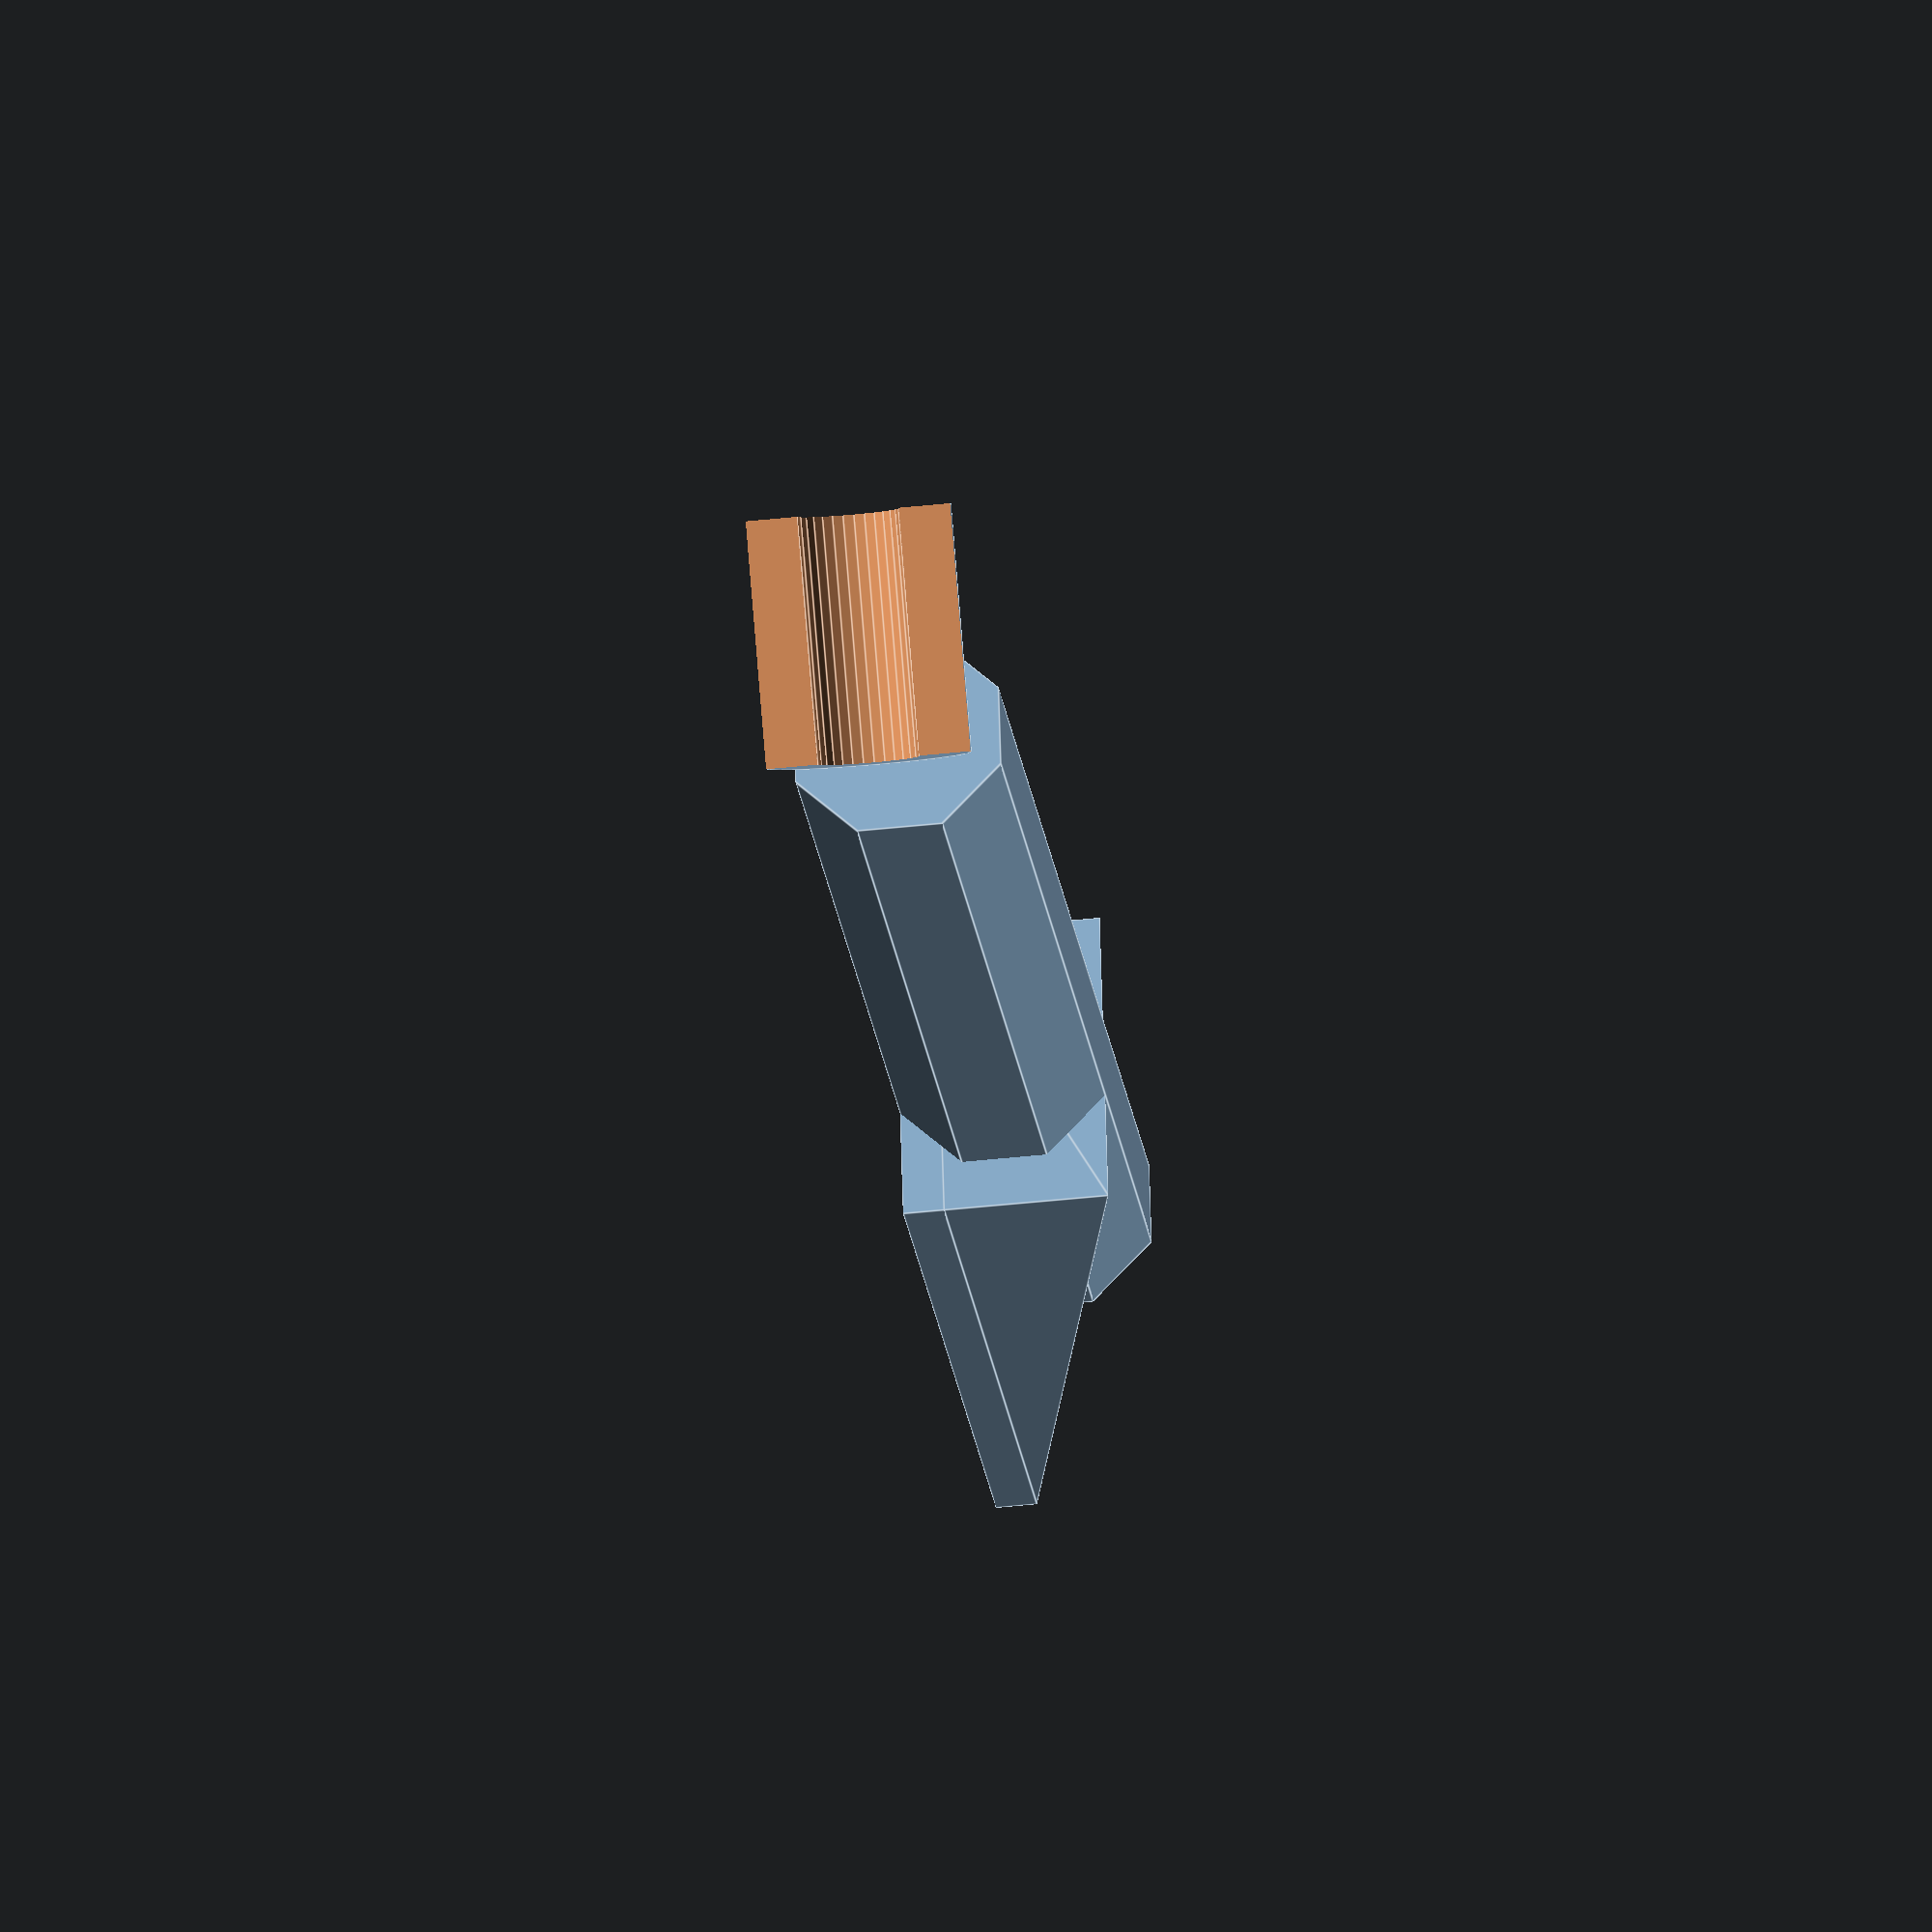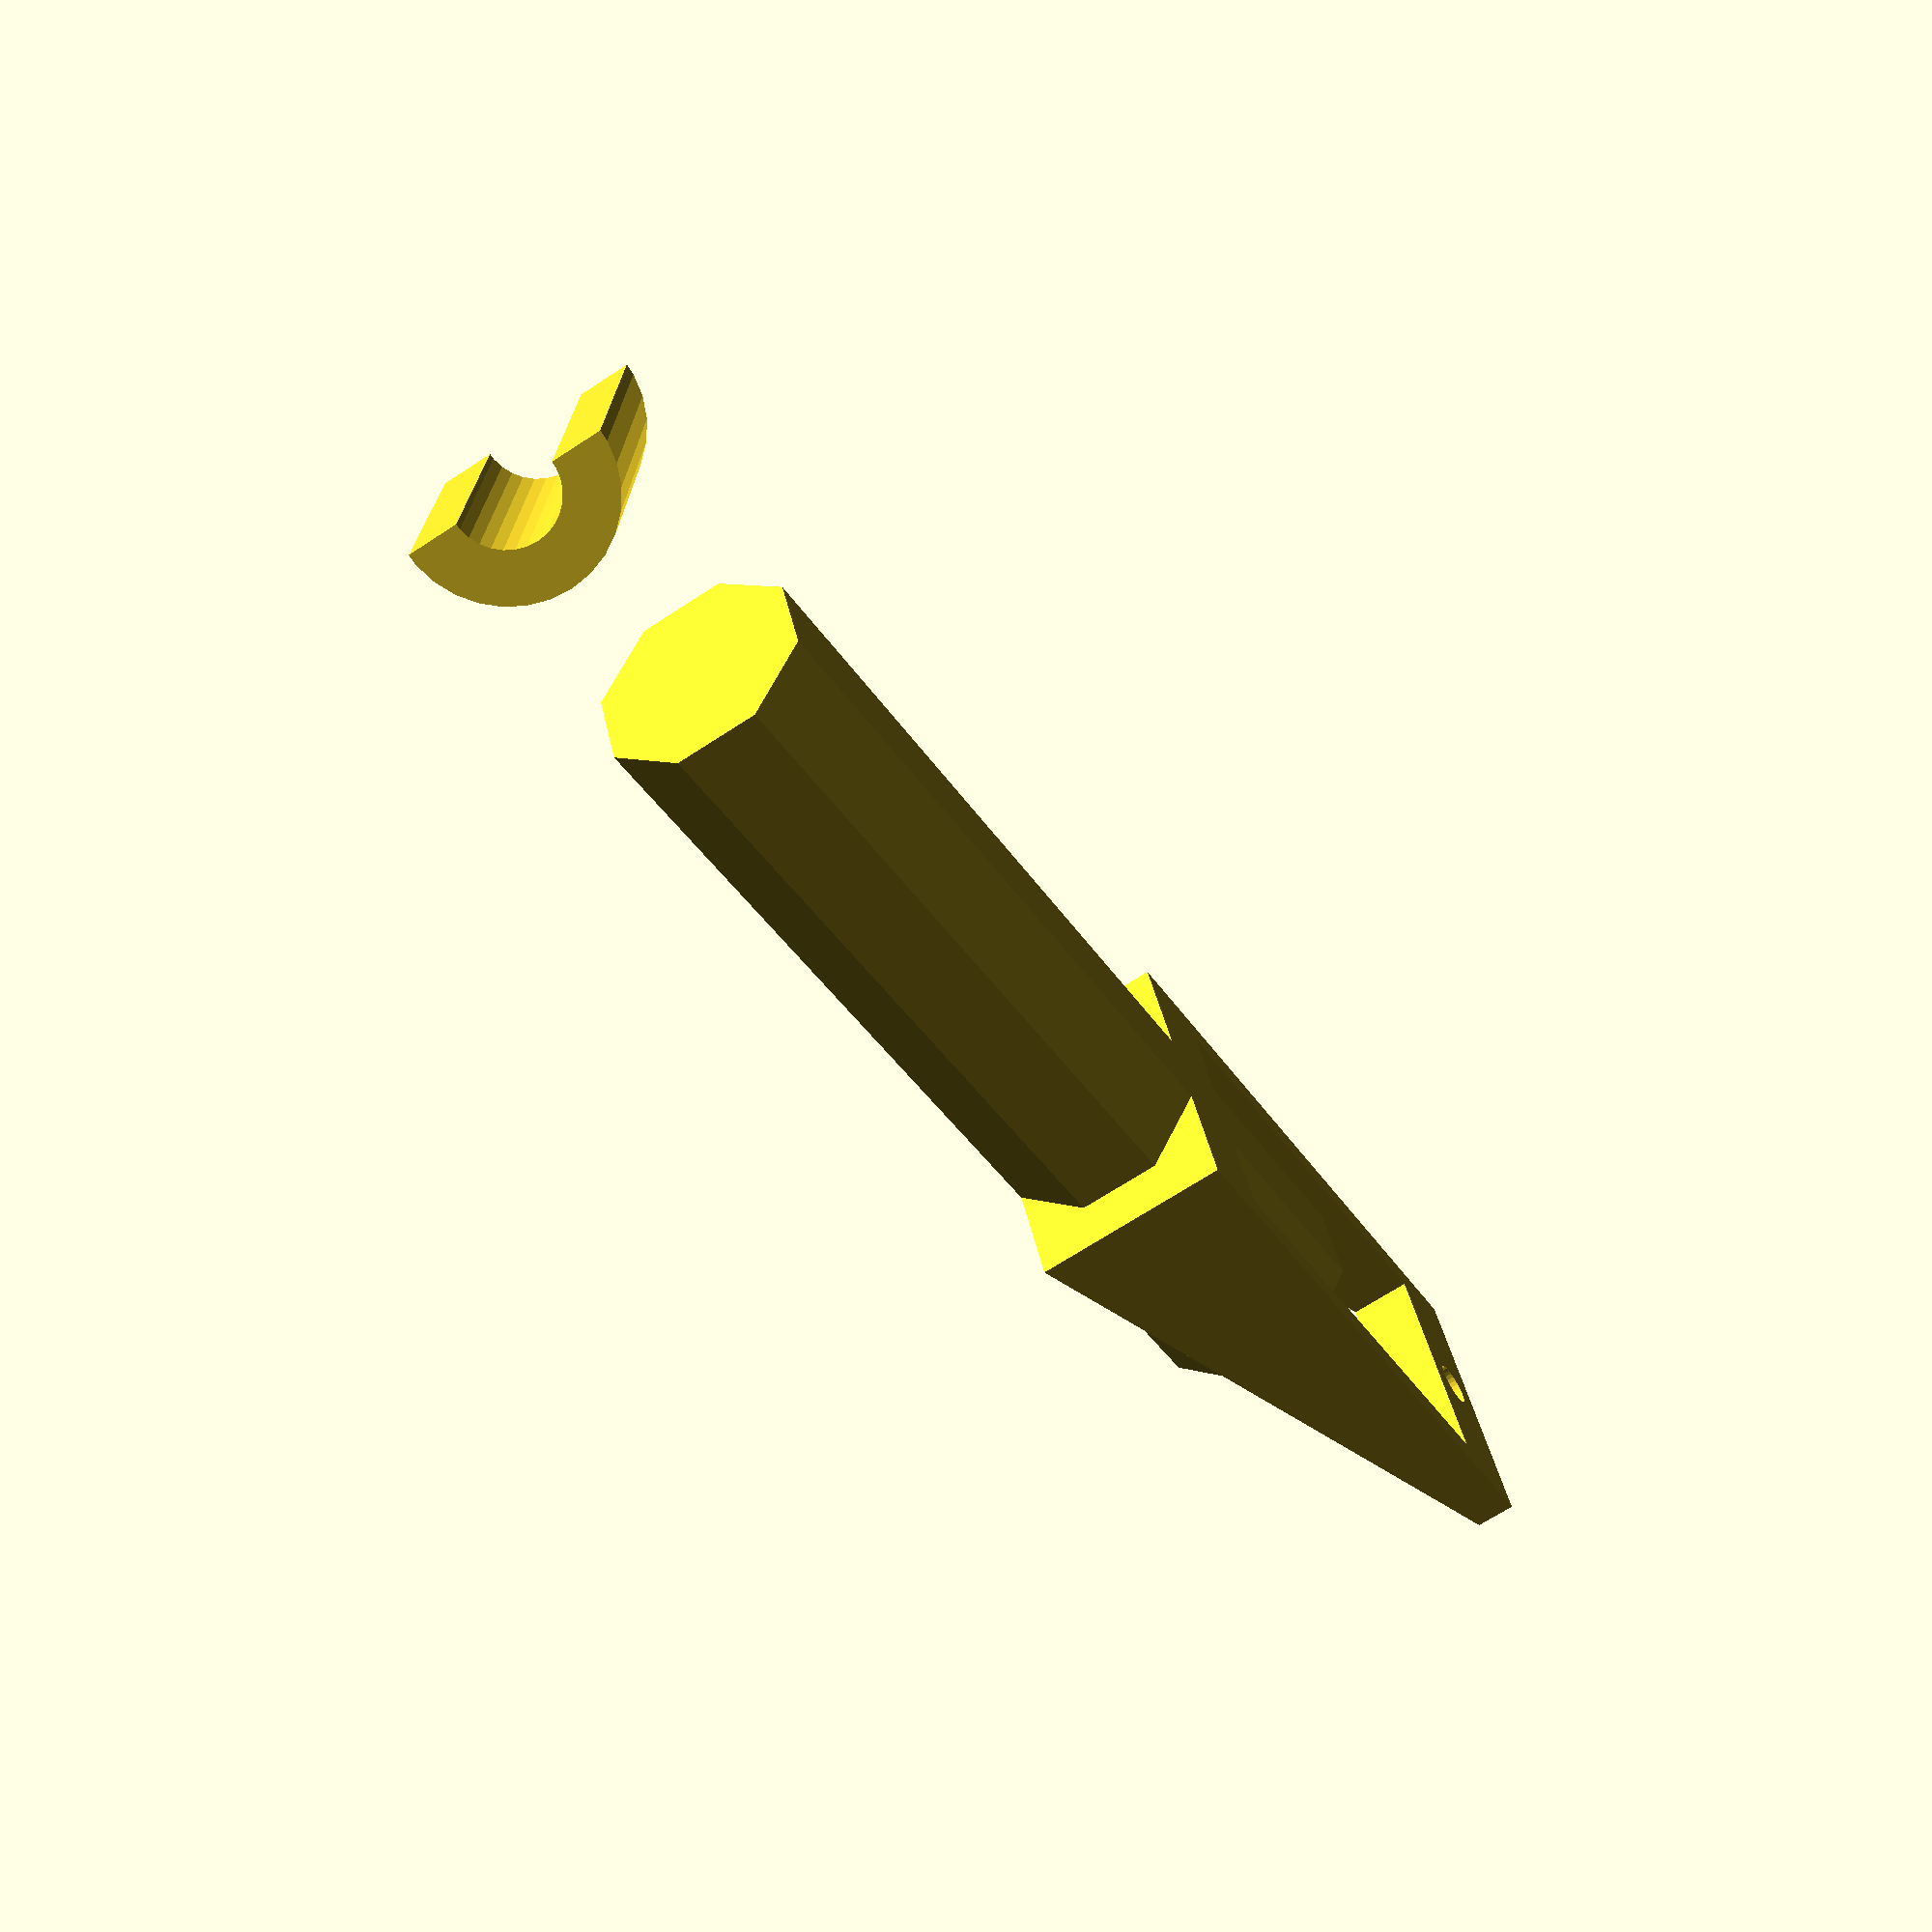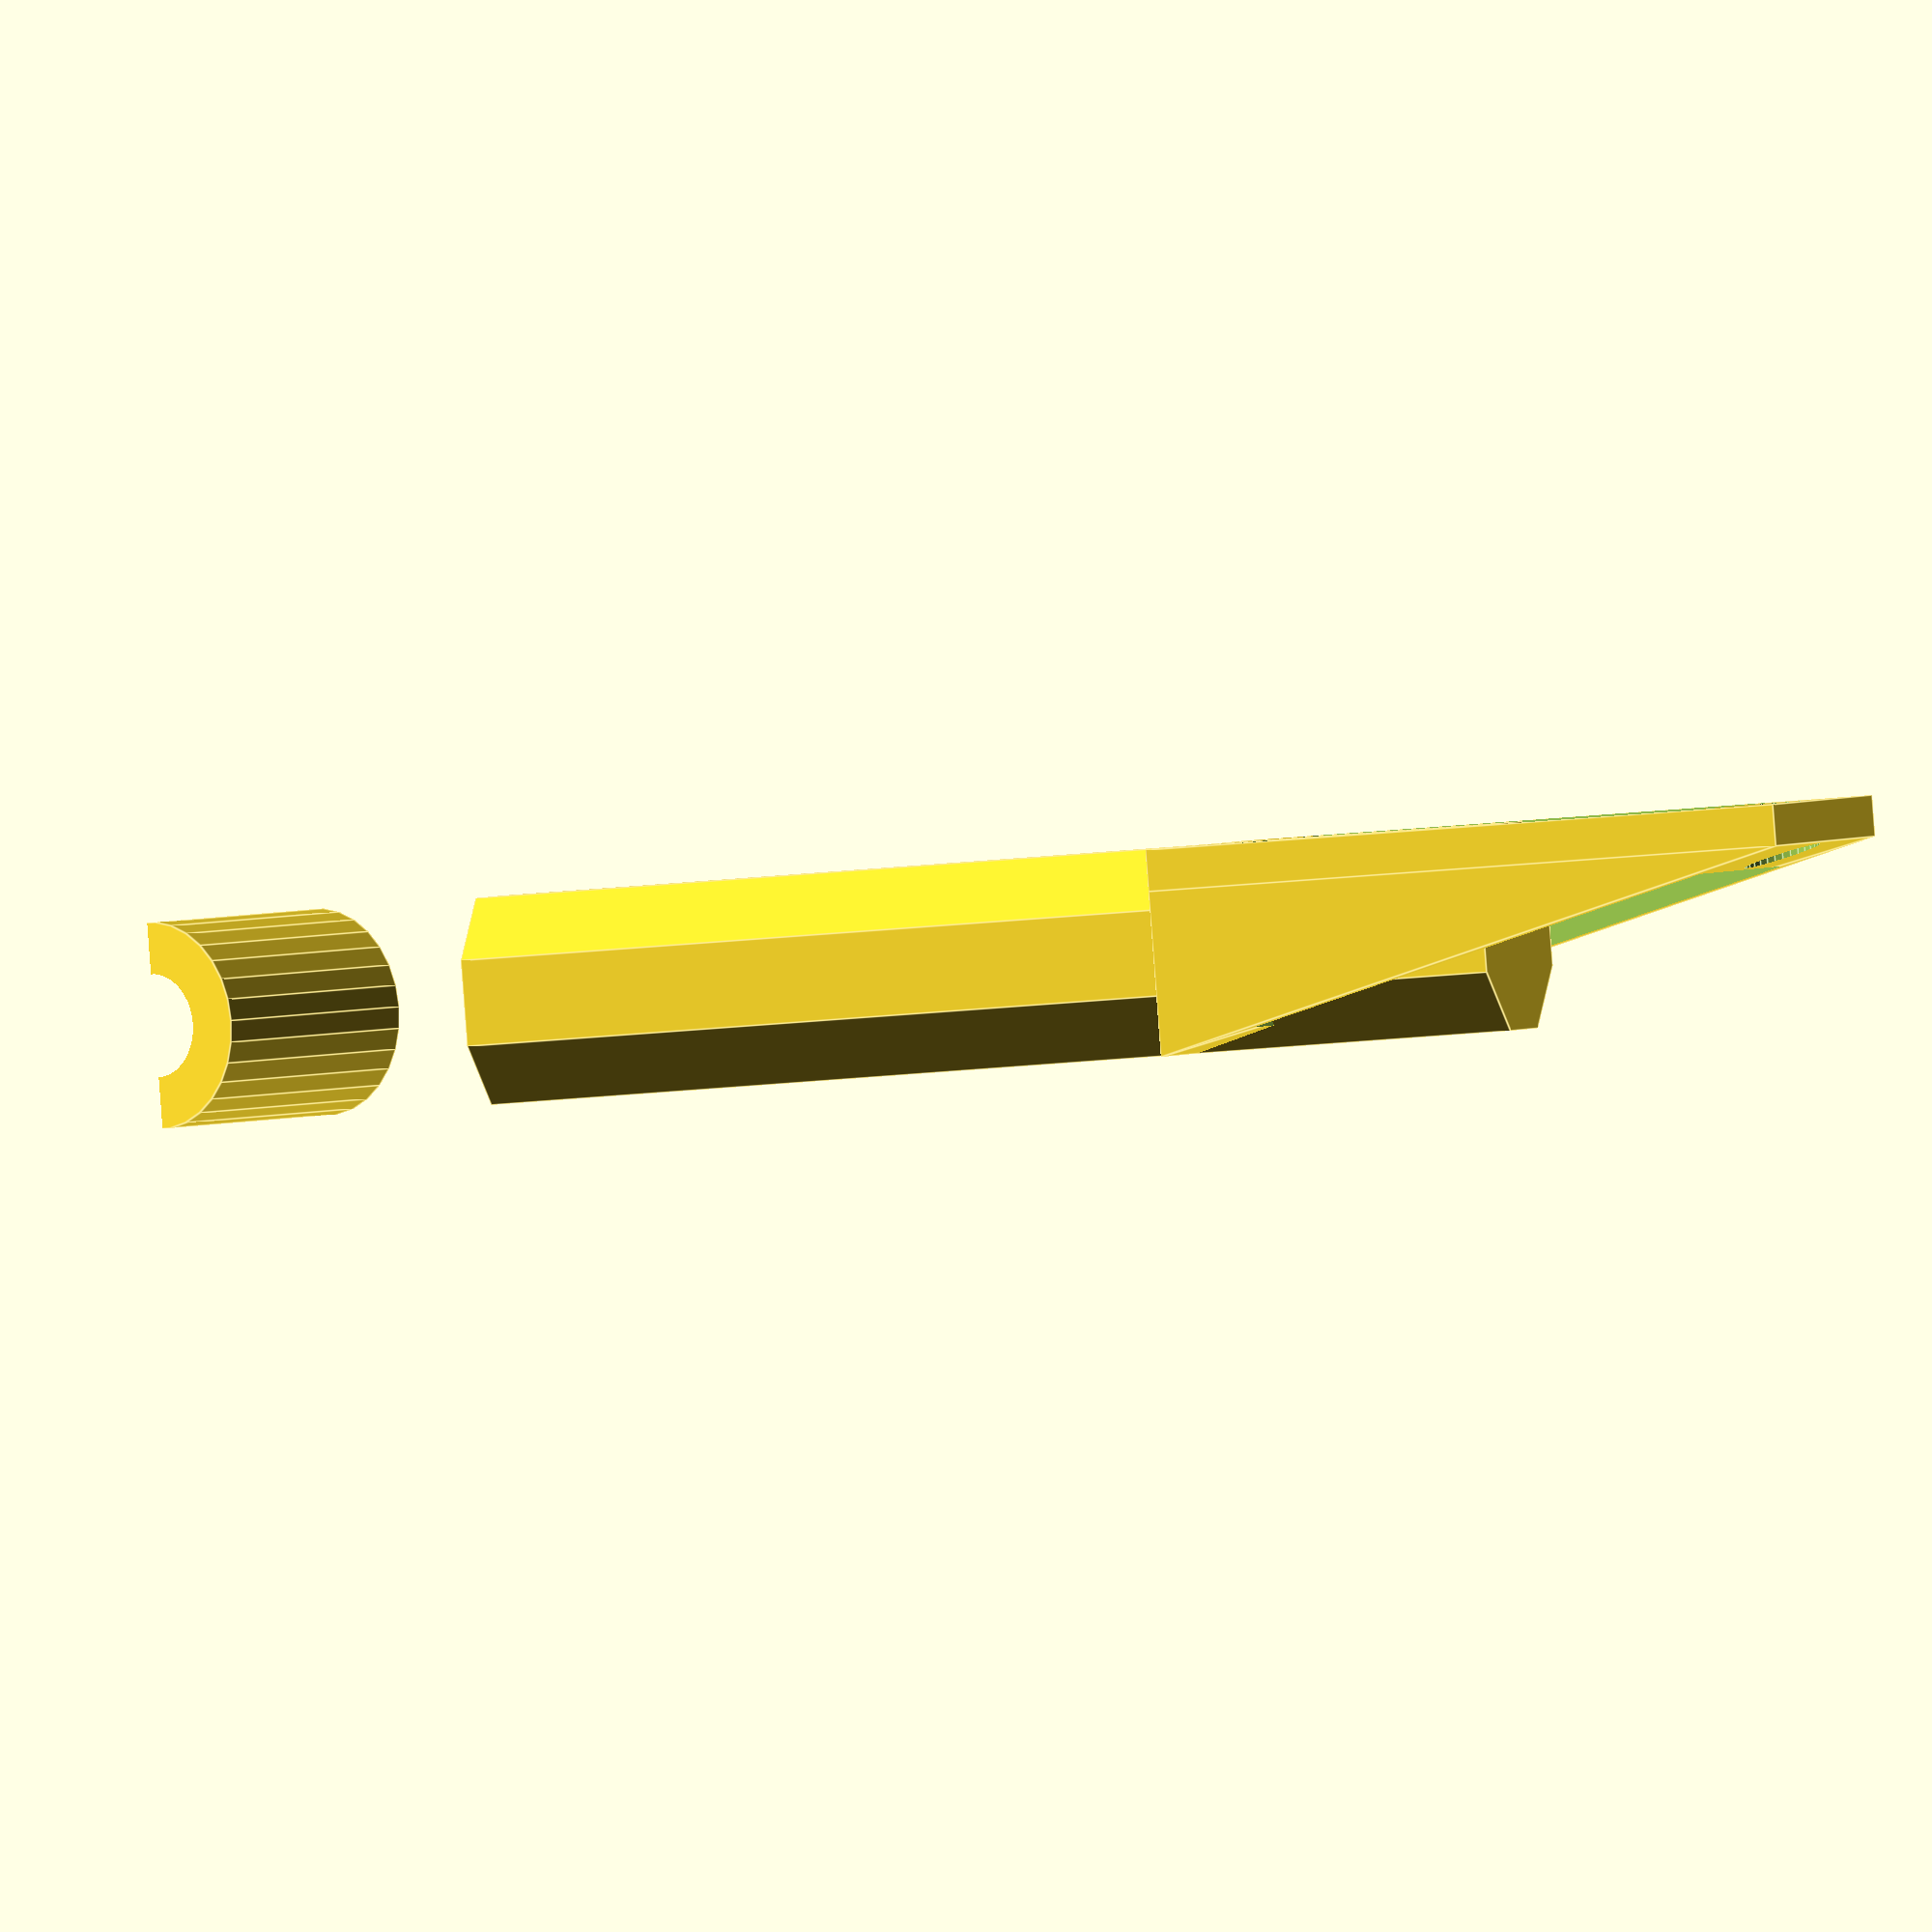
<openscad>
servo_bracket();
bar(52);
translate([-68.1,4,5])rotate([0,0,24])pin();

module pin(){
difference(){
rotate([90,0,0])cylinder(d=10,h=12,$fn=30);
rotate([90,0,0])translate([0,0,-1])cylinder(d=5,h=14,$fn=30);
translate([-15,0,0])cube([30,30,30],center=true);
}
}

module servo_bracket(){
difference(){
union(){
translate([0,0,1])cube([32,15,2],center=true);
translate([0,7.5,2])
rotate([90,0,0])linear_extrude(height=15)
polygon([[-16,0],[16,0],[-16,8]]);
}
cube([23.2,12.2,50],center=true);
translate([13.75,0,-1])cylinder(d=2.2,h=5,$fn=30);
translate([-13.75,0,-1])cylinder(d=2.2,h=50,$fn=30);
translate([13.75,0,2])cylinder(d=3.7,h=5,$fn=30);
translate([-13.75,0,2])cylinder(d=3.7,h=50,$fn=30);
}
}

module bar(length){
translate([0,0,5])rotate([360/16,0,0])rotate([0,-90,0])
    cylinder(d=10.824,h=length,52,$fn=8);
}

</openscad>
<views>
elev=37.9 azim=348.8 roll=278.2 proj=o view=edges
elev=67.3 azim=201.1 roll=123.5 proj=p view=solid
elev=269.6 azim=341.3 roll=355.7 proj=o view=edges
</views>
